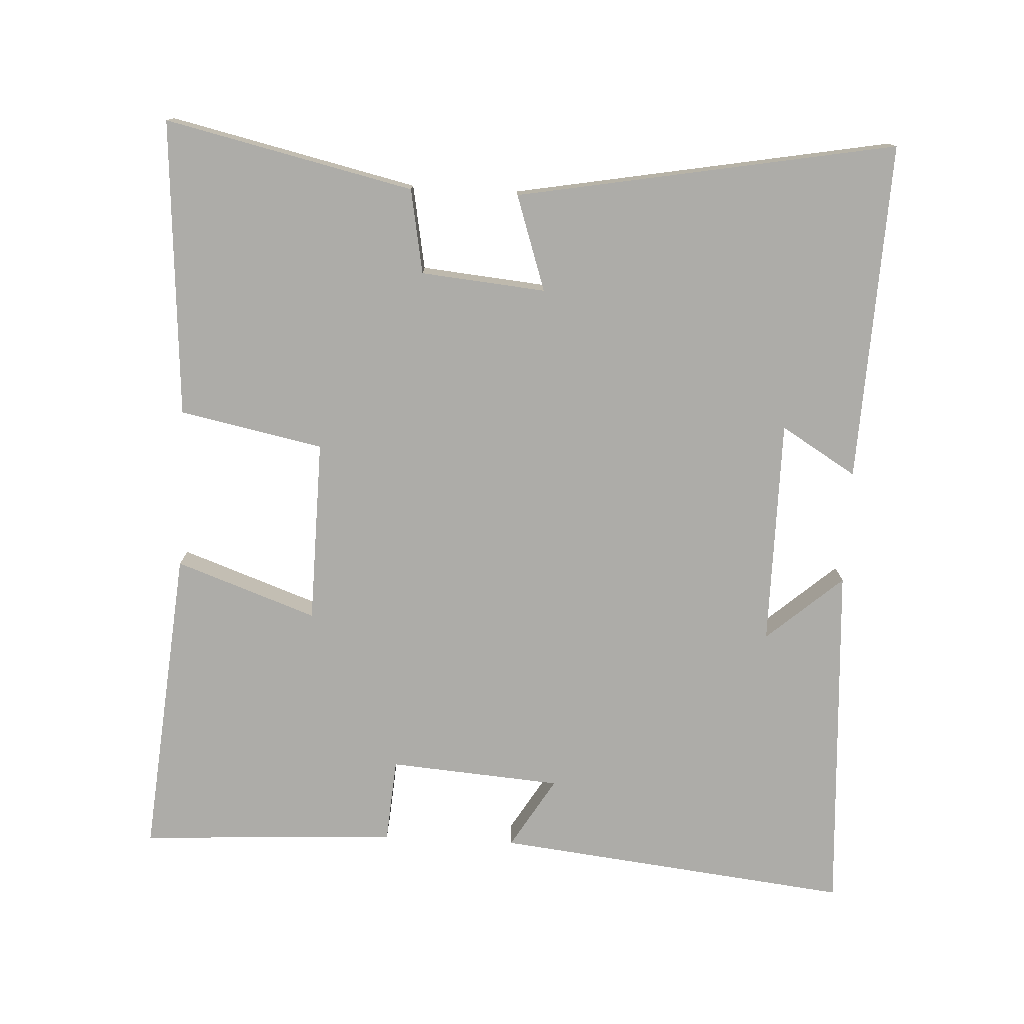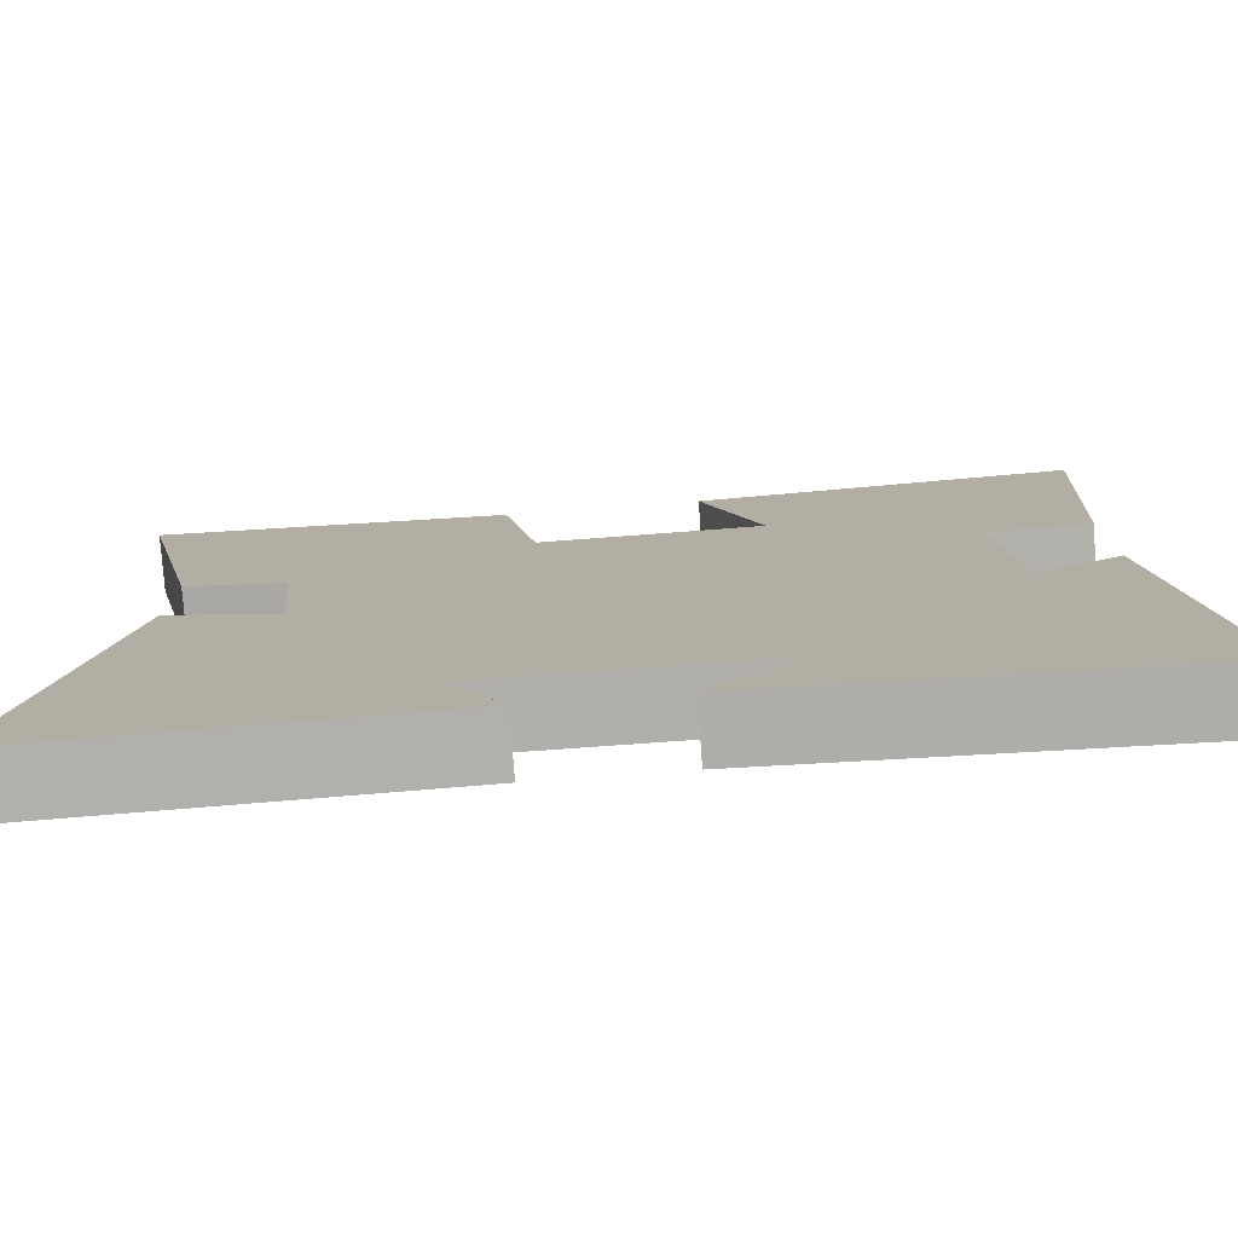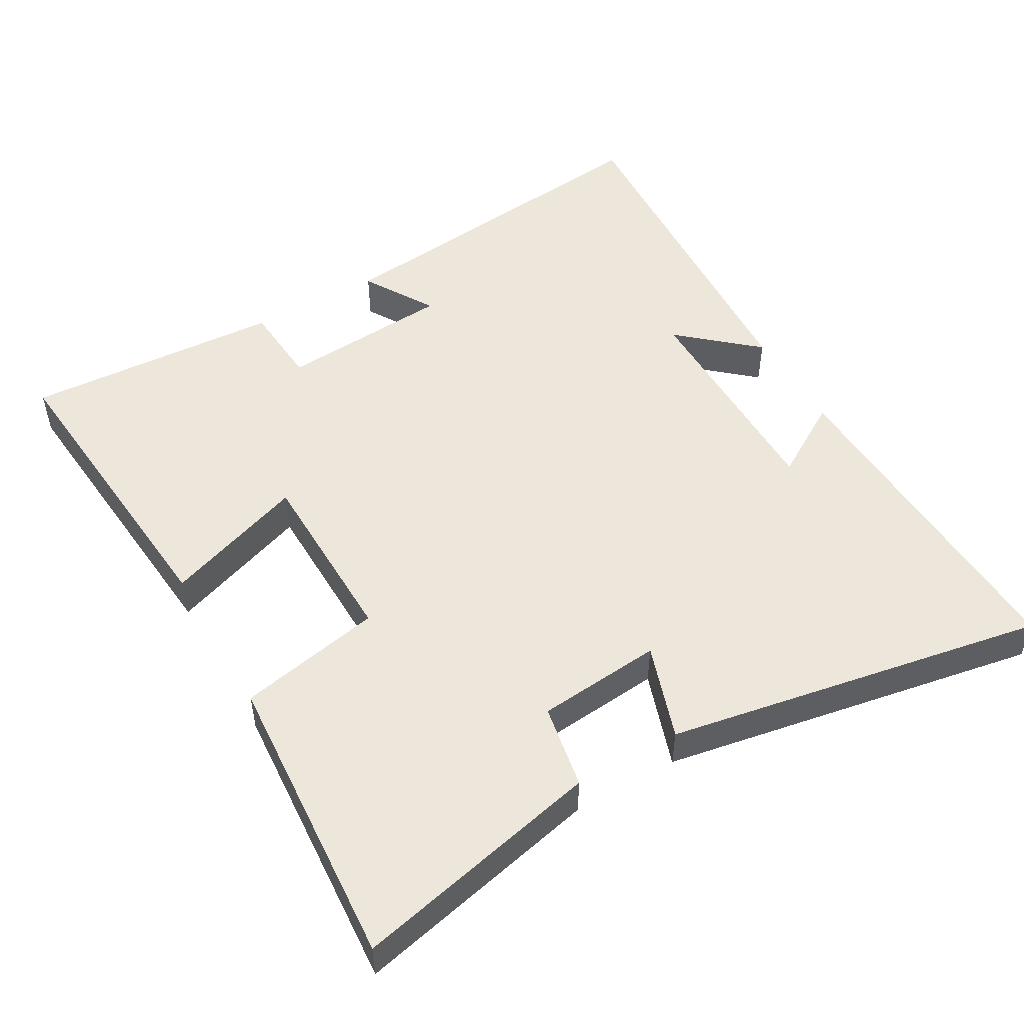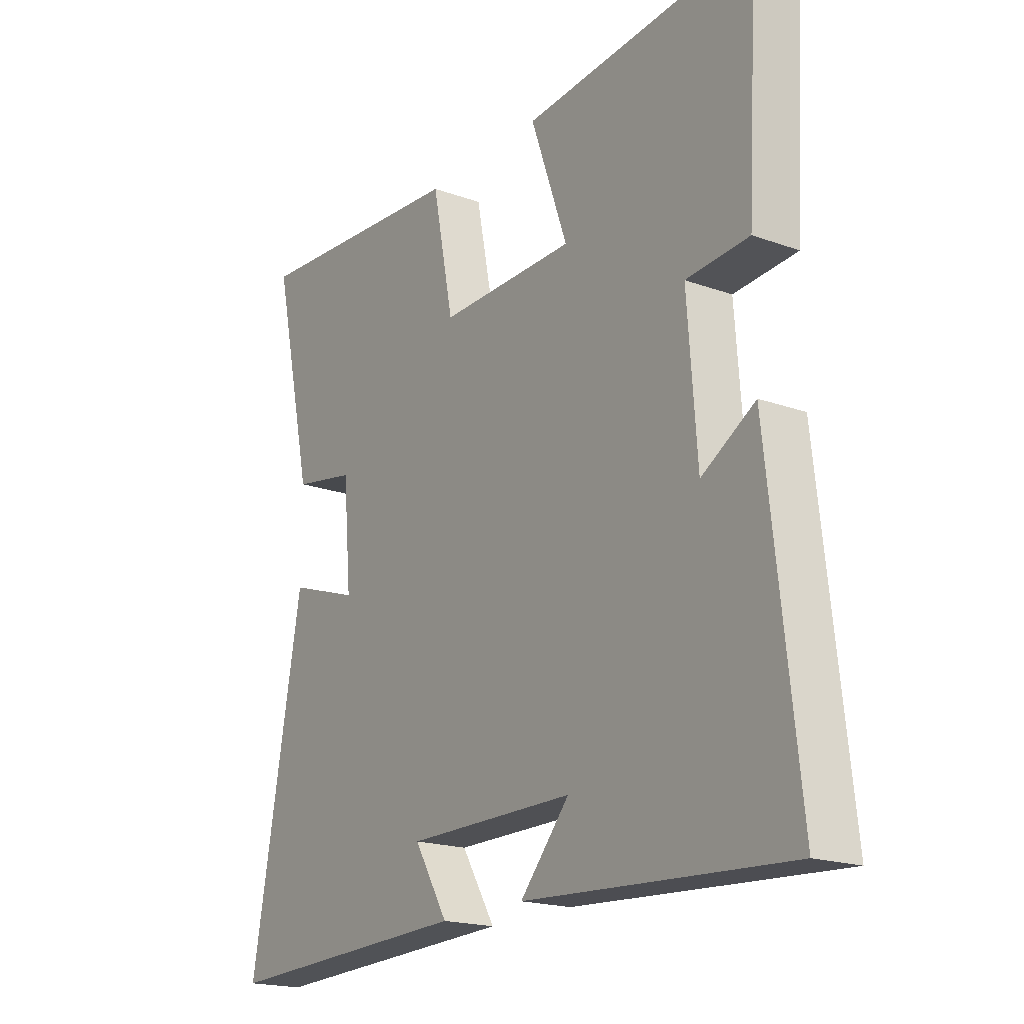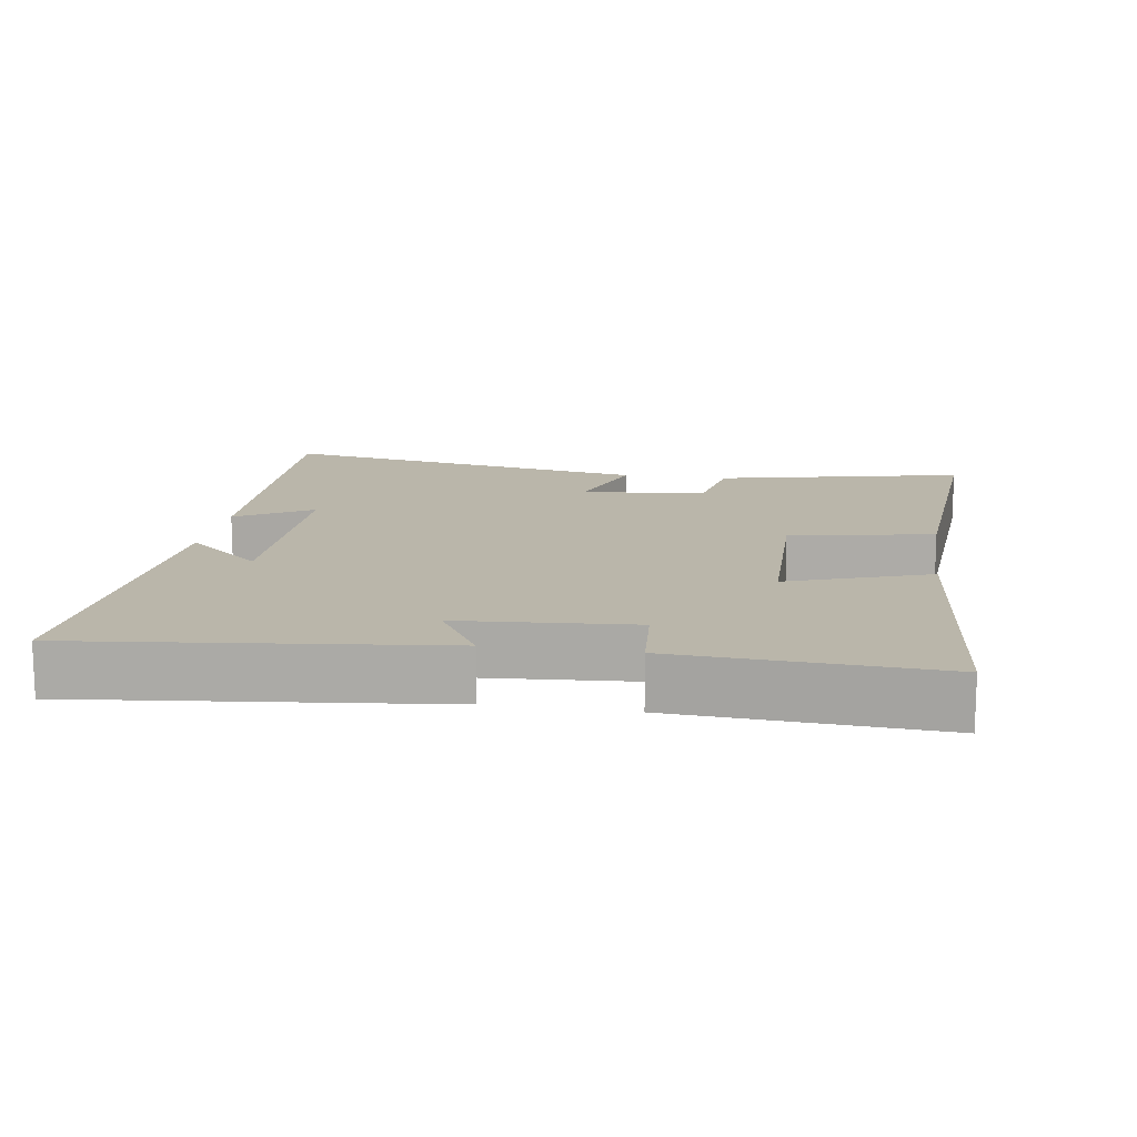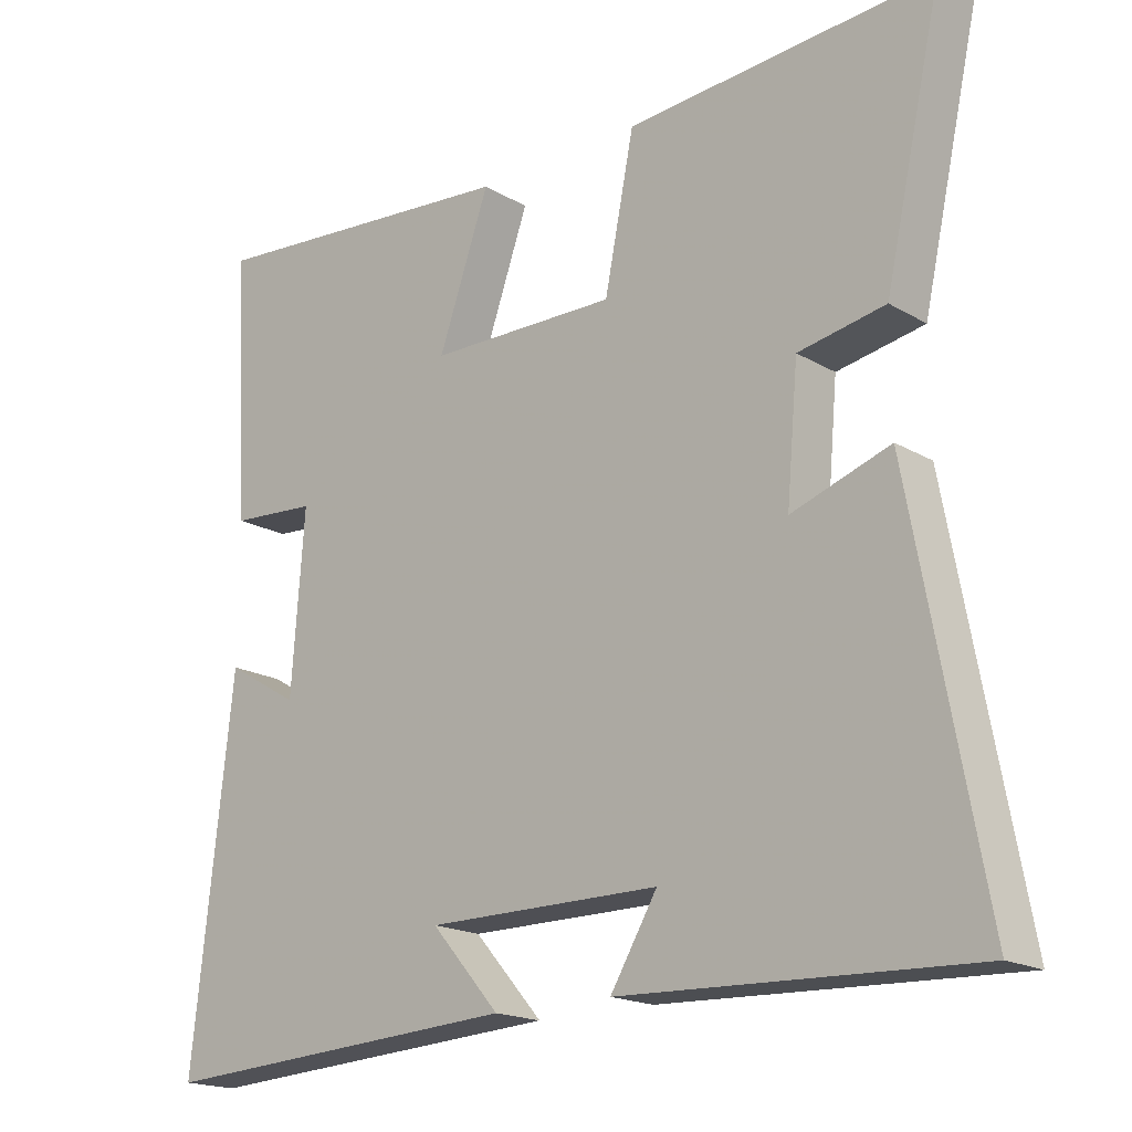
<metadata>
{"format":"obj","ext":"obj","renderer":"f3d","projection":"perspective","resolution":1024,"background":"white","views":[{"elev":-76.6,"azim":86.9,"up":"+Y"},{"elev":-78.3,"azim":-175.9,"up":"+Z"},{"elev":50.5,"azim":60.0,"up":"+Y"},{"elev":-19.1,"azim":-124.2,"up":"+Z"},{"elev":13.8,"azim":-81.3,"up":"+Y"},{"elev":-18.3,"azim":41.8,"up":"+Z"}]}
</metadata>
<code>
v -0.522 0.07 0.539
v -0.077 0.07 0.5
v -0.148 0.07 0.299
v 0.114 0.07 0.295
v 0.155 0.07 0.5
v 0.579 0.07 0.53
v 0.5 0.07 0.176
v 0.38 0.07 0.154
v 0.364 0.07 -0.024
v 0.5 0.07 0.022
v 0.599 0.07 -0.518
v 0.115 0.07 -0.5
v 0.18 0.07 -0.392
v -0.144 0.07 -0.392
v -0.049 0.07 -0.5
v -0.556 0.07 -0.531
v -0.5 0.07 -0.023
v -0.398 0.07 -0.084
v -0.38 0.07 0.162
v -0.5 0.07 0.171
v -0.522 0 0.539
v -0.077 0 0.5
v -0.148 0 0.299
v 0.114 0 0.295
v 0.155 0 0.5
v 0.579 0 0.53
v 0.5 0 0.176
v 0.38 0 0.154
v 0.364 0 -0.024
v 0.5 0 0.022
v 0.599 0 -0.518
v 0.115 0 -0.5
v 0.18 0 -0.392
v -0.144 0 -0.392
v -0.049 0 -0.5
v -0.556 0 -0.531
v -0.5 0 -0.023
v -0.398 0 -0.084
v -0.38 0 0.162
v -0.5 0 0.171
f 19 20 1 2
f 18 19 2 3
f 16 17 18
f 16 18 3 4
f 14 15 16
f 14 16 4
f 13 14 4
f 10 11 12 13
f 9 10 13
f 8 9 13 4
f 6 7 8
f 4 5 6 8
f 22 21 40 39
f 23 22 39 38
f 38 37 36
f 24 23 38 36
f 36 35 34
f 24 36 34
f 24 34 33
f 33 32 31 30
f 33 30 29
f 24 33 29 28
f 28 27 26
f 28 26 25 24
f 1 21 22 2
f 2 22 23 3
f 3 23 24 4
f 4 24 25 5
f 5 25 26 6
f 6 26 27 7
f 7 27 28 8
f 8 28 29 9
f 9 29 30 10
f 10 30 31 11
f 11 31 32 12
f 12 32 33 13
f 13 33 34 14
f 14 34 35 15
f 15 35 36 16
f 16 36 37 17
f 17 37 38 18
f 18 38 39 19
f 19 39 40 20
f 20 40 21 1

</code>
